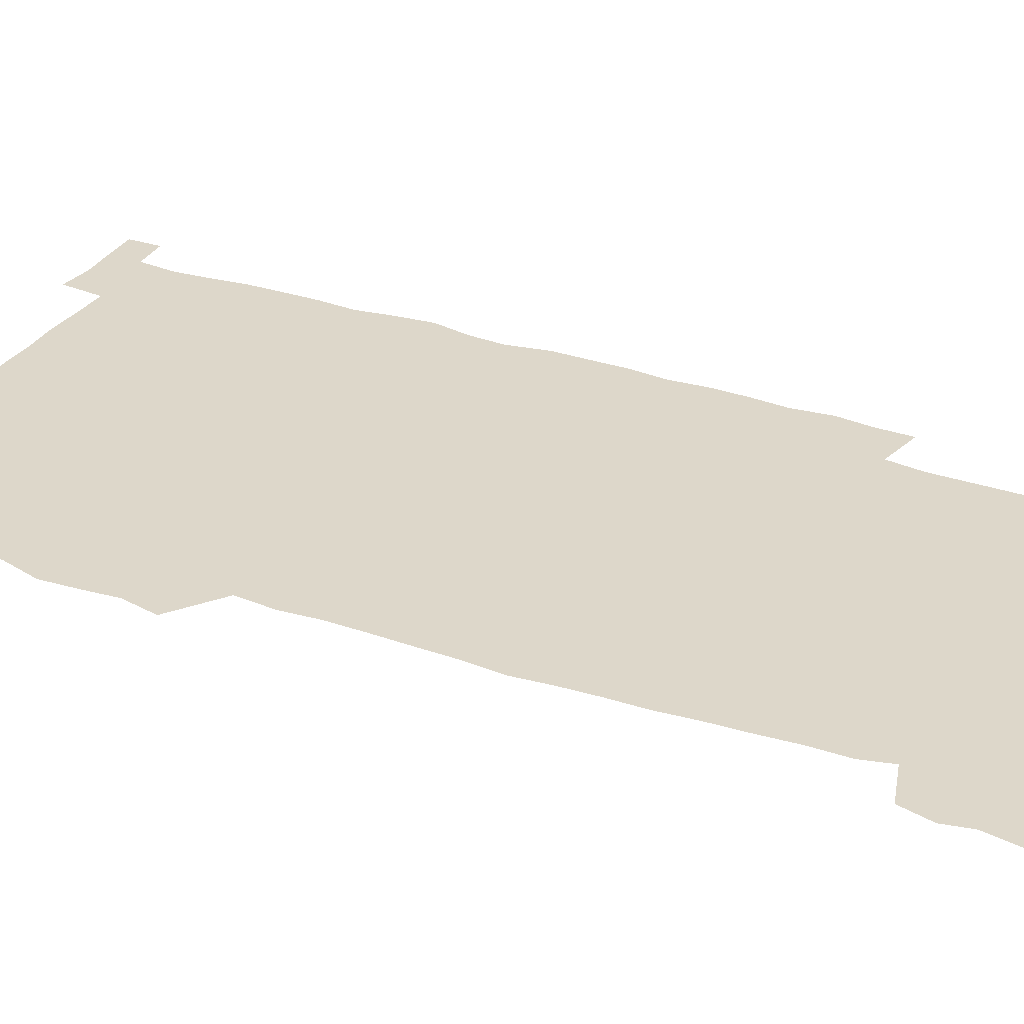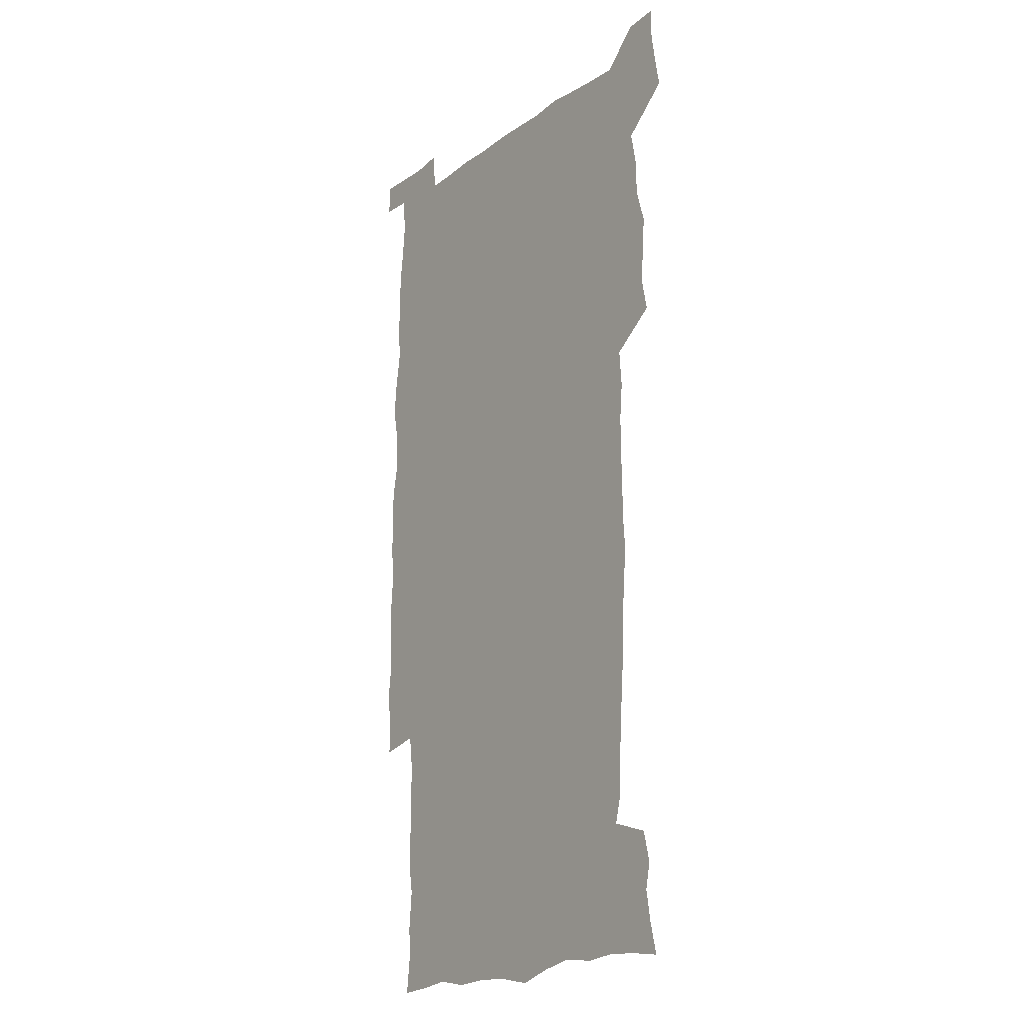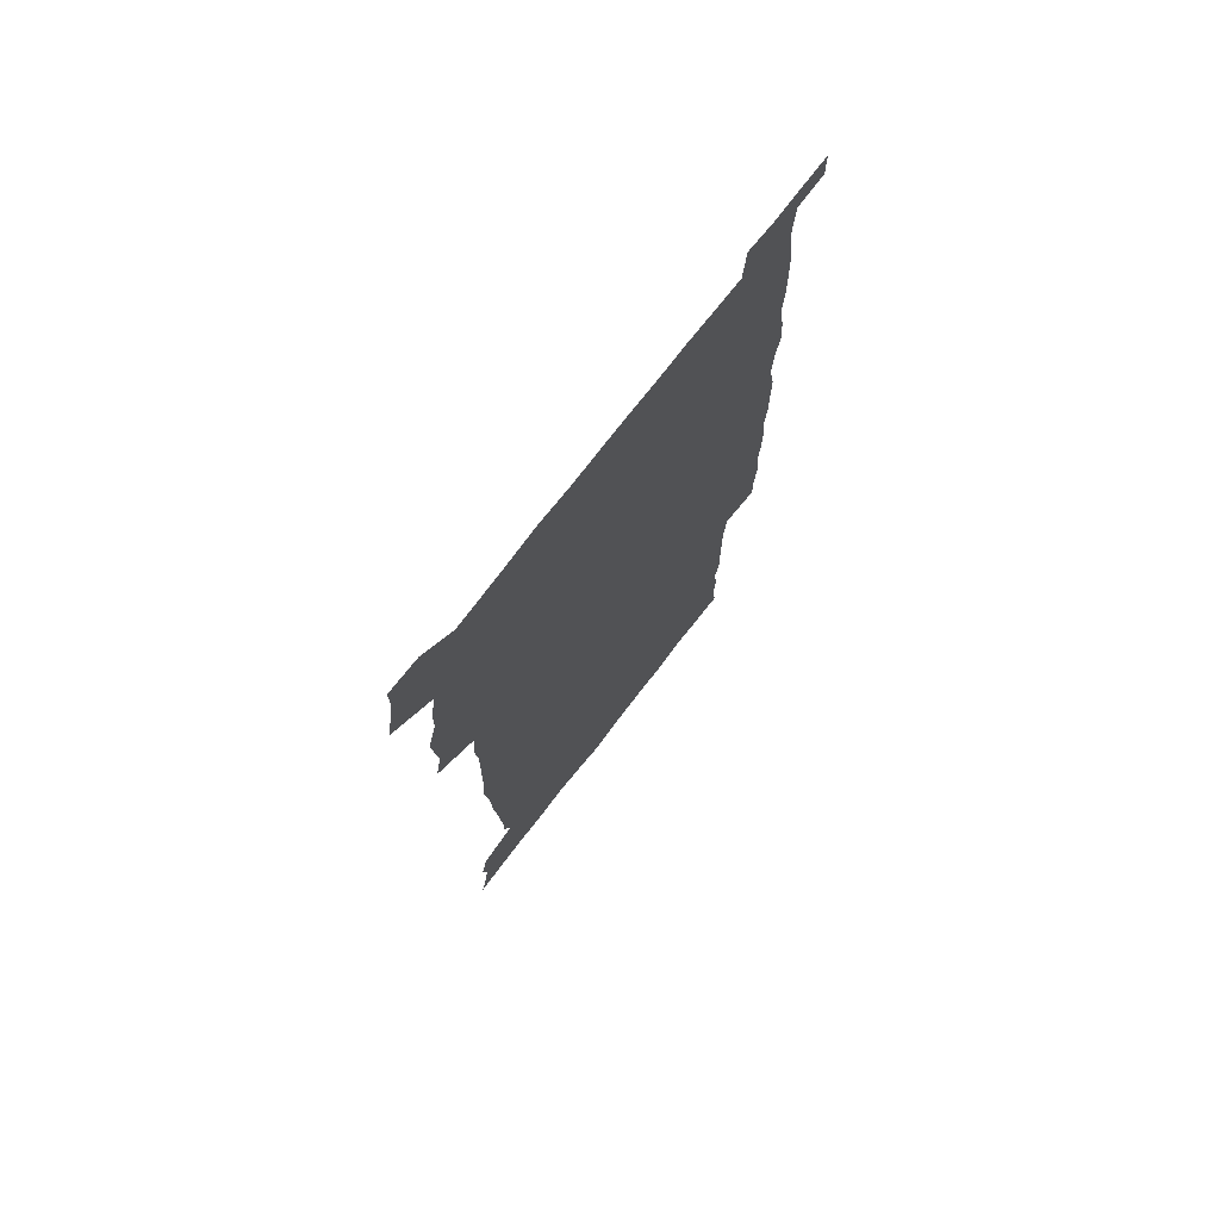
<metadata>
{"format":"obj","ext":"obj","renderer":"f3d","projection":"perspective","resolution":1024,"background":"white","views":[{"elev":30.9,"azim":-63.4,"up":"+Z"},{"elev":-18.4,"azim":-126.1,"up":"+Y"},{"elev":74.4,"azim":-52.3,"up":"+Y"}]}
</metadata>
<code>
v 444.6 559 0
v 447.1 572.6 0
v 449.2 586.1 0
v 449.3 600 0
v 460.6 162.8 0
v 463.9 176.5 0
v 466.1 189.8 0
v 463.7 201 0
v 467 214.4 0
v 457.2 449.8 0
v 460.3 465 0
v 459 479.8 0
v 458 494.6 0
v 462.5 510.4 0
v 462.8 525.6 0
v 465.7 541 0
v 464.6 556.2 0
v 465.4 570.4 0
v 465.5 584.5 0
v 464.5 599 0
v 475.3 164.7 0
v 479.9 179.3 0
v 483.8 193.6 0
v 481.3 204.7 0
v 485.2 219.9 0
v 482.1 231.9 0
v 481.9 247.5 0
v 480.7 262.7 0
v 479.8 278.6 0
v 478.4 293.8 0
v 478 309.4 0
v 477.2 324.6 0
v 475.7 339.4 0
v 476.8 355.3 0
v 477 371 0
v 477.4 387 0
v 477.5 403 0
v 476 418.7 0
v 477.4 434.9 0
v 476.3 450.1 0
v 478.6 465.4 0
v 476.6 480.4 0
v 479.6 495.6 0
v 480.5 510.3 0
v 479.5 525.2 0
v 482.6 539.9 0
v 481.3 555 0
v 480.8 569.6 0
v 480.9 583.4 0
v 490.1 165.6 0
v 494.4 180.6 0
v 495.4 193.6 0
v 497.2 207.9 0
v 499.7 223.9 0
v 497.2 236.5 0
v 499.3 253.3 0
v 498.3 268 0
v 498.6 283.7 0
v 498.2 298.8 0
v 496.8 313.4 0
v 496 328.4 0
v 495.8 343.7 0
v 495.1 358.6 0
v 496.2 374.6 0
v 496.3 389.8 0
v 495.5 404.9 0
v 495.7 420.3 0
v 495.4 435.5 0
v 494.7 450.7 0
v 496 465.9 0
v 496.8 480.8 0
v 496.4 495.6 0
v 497.8 510.3 0
v 497.6 524.9 0
v 498.1 539.3 0
v 498.9 553.3 0
v 496.7 568.9 0
v 495 584.2 0
v 503.7 164 0
v 508.2 180.2 0
v 509.3 194.1 0
v 515.4 214.1 0
v 515.6 228 0
v 515.1 242 0
v 514.3 256 0
v 514.2 271.1 0
v 515 287 0
v 513.1 300.8 0
v 512.4 315.5 0
v 512.6 331 0
v 511 345.3 0
v 511.5 360.6 0
v 513.4 377 0
v 512.8 391.4 0
v 512.3 406.1 0
v 511.6 421 0
v 512.4 436.3 0
v 512.8 451.3 0
v 512.7 466.2 0
v 513.3 480.9 0
v 513 495.6 0
v 512.8 510.2 0
v 513.1 524.7 0
v 513.1 539.1 0
v 513.3 553.4 0
v 512.1 568.3 0
v 509.4 585.3 0
v 521.2 165.6 0
v 523.7 181.1 0
v 527.3 199.2 0
v 529.5 215.8 0
v 529.1 228.8 0
v 531 245.4 0
v 529.1 258.1 0
v 529.3 273.2 0
v 529 288 0
v 528.4 302.6 0
v 527.1 316.7 0
v 528.5 333.3 0
v 528.4 348 0
v 527.2 362.2 0
v 527.5 377.2 0
v 528.1 392.3 0
v 527.7 406.8 0
v 527.9 421.6 0
v 526.6 436.4 0
v 527.9 451.7 0
v 528.2 466.4 0
v 528.2 481 0
v 528.5 495.5 0
v 528.2 510.1 0
v 528 524.5 0
v 528.9 538.6 0
v 527.9 553.5 0
v 526.6 569.1 0
v 523.8 587 0
v 535.8 162.7 0
v 540 183.5 0
v 541.6 199.5 0
v 542.6 214.7 0
v 543.8 231.3 0
v 544 245.7 0
v 543.4 259.1 0
v 543.7 273.9 0
v 543.7 289.2 0
v 543.1 303.9 0
v 542.6 318.6 0
v 542.6 333.5 0
v 542.7 348.7 0
v 542.4 363.3 0
v 542.3 377.9 0
v 542.1 392.3 0
v 541.4 406.4 0
v 543.2 422.6 0
v 542.3 437 0
v 542.8 452 0
v 542.8 466.5 0
v 541.9 481.1 0
v 543.1 495.8 0
v 542.8 510.1 0
v 543.6 524.4 0
v 542.8 539.5 0
v 542.5 553.9 0
v 541.6 569.2 0
v 540 585.5 0
v 550.9 158.1 0
v 554.4 181.3 0
v 555.6 198.1 0
v 556.7 215.2 0
v 557.5 231.4 0
v 557.4 245.6 0
v 558 260.5 0
v 557.4 273.5 0
v 557.8 291 0
v 557.2 304.6 0
v 556.9 319.1 0
v 556.8 333.9 0
v 556.7 348.8 0
v 556.6 363.6 0
v 556.6 378.3 0
v 556.7 392.7 0
v 557 407.9 0
v 557.2 422.6 0
v 557.1 437.3 0
v 557.4 452.2 0
v 557.6 466.7 0
v 557.2 481.2 0
v 557.8 495.8 0
v 557.4 510.2 0
v 557.6 524.4 0
v 557.5 539.2 0
v 557.1 554 0
v 556.6 569 0
v 555.1 586.1 0
v 568 161.4 0
v 569.8 182.6 0
v 570.6 200 0
v 571 217.1 0
v 571.2 231 0
v 571.3 247 0
v 571.3 260.4 0
v 571.1 273.8 0
v 571.3 291.1 0
v 571.5 305.3 0
v 571.2 319.6 0
v 571.2 334.8 0
v 571 349.3 0
v 570.8 364.1 0
v 570.5 377.8 0
v 571.5 393.9 0
v 571.5 408.2 0
v 571.6 422.6 0
v 571.5 437.2 0
v 571.6 451.8 0
v 571.8 466.9 0
v 571.8 481.3 0
v 571.9 495.8 0
v 571.9 510.2 0
v 571.7 524.9 0
v 572 538.9 0
v 571.5 554.8 0
v 571.4 569.5 0
v 570.4 586.3 0
v 584.4 161.9 0
v 584.5 182.5 0
v 585.3 197.7 0
v 585.1 215.2 0
v 585.1 231.2 0
v 585.4 245.4 0
v 585 260.2 0
v 585.2 273.9 0
v 586 288.7 0
v 585.5 305.3 0
v 585.4 319.5 0
v 585.3 334.7 0
v 585.2 349.6 0
v 585 364.6 0
v 585.3 379.5 0
v 585.4 393.9 0
v 585.4 408.7 0
v 585.9 422.7 0
v 585.9 437.3 0
v 585.9 451.8 0
v 586 466.6 0
v 586.3 481.2 0
v 586.3 495.8 0
v 586.2 510.3 0
v 586.3 524.7 0
v 586.3 539.6 0
v 586.6 554 0
v 586.4 569.3 0
v 586 585.6 0
v 600.5 160.9 0
v 599.7 179.7 0
v 599.9 196.9 0
v 599 215.7 0
v 599.4 229.9 0
v 599.5 244.5 0
v 599.4 259.4 0
v 599.1 275.4 0
v 600.2 288.3 0
v 599.5 305.2 0
v 599.5 319.6 0
v 599.6 333.8 0
v 599.3 350.1 0
v 599.2 364.8 0
v 599.3 379.3 0
v 599.5 393.7 0
v 600.1 408.2 0
v 600 422.8 0
v 600.1 437.2 0
v 600.3 451.7 0
v 600.6 466 0
v 600.7 481.2 0
v 600.7 495.8 0
v 600.6 510.3 0
v 600.8 525 0
v 600.9 539.5 0
v 601.3 554.5 0
v 601.3 569.3 0
v 601.3 586.1 0
v 615.6 163.6 0
v 613.5 183.6 0
v 614.8 196.1 0
v 613.7 213.4 0
v 613.7 228.4 0
v 614.2 242.9 0
v 614.3 257.9 0
v 613.9 273.7 0
v 614.2 288.4 0
v 613.2 305.3 0
v 613.9 319.2 0
v 613.6 334.4 0
v 613.9 348.8 0
v 613.6 363.9 0
v 613.8 378.5 0
v 614 393.1 0
v 614.2 407.8 0
v 614.7 422.3 0
v 614.5 437 0
v 615.1 451.6 0
v 614.6 467.6 0
v 615.6 481.7 0
v 615.2 496 0
v 615.3 510.5 0
v 615.4 525.1 0
v 614.7 539 0
v 615.9 554.9 0
v 615.9 568.9 0
v 616.4 585.2 0
v 631.4 161.6 0
v 628.8 180.3 0
v 629.4 194.3 0
v 628.4 211 0
v 628.1 226.5 0
v 628.9 241 0
v 629 256.5 0
v 628.6 272.6 0
v 628.8 287.9 0
v 627.5 304 0
v 628.7 317.9 0
v 628.7 332.8 0
v 628.4 348 0
v 628.7 362.6 0
v 628.3 377.7 0
v 629 392.1 0
v 629.7 406.7 0
v 630.3 421.5 0
v 629.9 436.6 0
v 629.8 451.7 0
v 628.7 466.9 0
v 630.7 481.4 0
v 630.5 496 0
v 631.7 511 0
v 630.9 525.6 0
v 630.2 540.2 0
v 630.7 555 0
v 630.6 569.4 0
v 631.2 584.7 0
v 632.9 602.5 0
v 646 160.6 0
v 644.1 177.3 0
v 644.8 191.1 0
v 643.3 208.1 0
v 645.5 221.6 0
v 645.1 237.2 0
v 645 253.1 0
v 644.9 269.4 0
v 646.8 284.6 0
v 644.9 300.8 0
v 644.9 315.8 0
v 643.6 331.3 0
v 645 345.7 0
v 644.3 360.9 0
v 645.6 375.4 0
v 646 390.3 0
v 647 405 0
v 646.1 420.5 0
v 646.5 435.6 0
v 646 451.1 0
v 646.1 466.3 0
v 644.9 481.4 0
v 645.7 495.8 0
v 647.5 511.2 0
v 646.3 526.1 0
v 644.9 540.5 0
v 646.6 555.6 0
v 645 569.9 0
v 645.7 584.8 0
v 647.2 600.6 0
v 665.7 280.6 0
v 665.7 295.7 0
v 667.3 310.1 0
v 665.4 326.2 0
v 666.5 341 0
v 666.7 356.3 0
v 665.4 372.2 0
v 666.8 387.1 0
v 666.6 402.3 0
v 666.6 417.6 0
v 663.4 434.6 0
v 664.2 449.7 0
v 667.1 464.8 0
v 665.6 480.4 0
v 663.2 496 0
v 664.1 511.4 0
v 663.9 526.6 0
v 663.6 541.7 0
v 661.7 556.6 0
v 660.5 571.1 0
v 661.8 587.1 0
v 662 601.3 0
v 676.7 587.8 0
v 676.4 601.6 0
f 16 17 1
f 1 17 2
f 17 18 2
f 2 18 3
f 18 19 3
f 3 19 4
f 19 20 4
f 5 21 6
f 21 22 6
f 6 22 7
f 22 23 7
f 7 23 8
f 23 24 8
f 8 24 9
f 24 25 9
f 39 40 10
f 10 40 11
f 40 41 11
f 11 41 12
f 41 42 12
f 12 42 13
f 42 43 13
f 13 43 14
f 43 44 14
f 14 44 15
f 44 45 15
f 15 45 16
f 45 46 16
f 16 46 17
f 46 47 17
f 17 47 18
f 47 48 18
f 18 48 19
f 48 49 19
f 19 49 20
f 21 50 22
f 50 51 22
f 22 51 23
f 51 52 23
f 23 52 24
f 52 53 24
f 24 53 25
f 53 54 25
f 25 54 26
f 54 55 26
f 26 55 27
f 55 56 27
f 27 56 28
f 56 57 28
f 28 57 29
f 57 58 29
f 29 58 30
f 58 59 30
f 30 59 31
f 59 60 31
f 31 60 32
f 60 61 32
f 32 61 33
f 61 62 33
f 33 62 34
f 62 63 34
f 34 63 35
f 63 64 35
f 35 64 36
f 64 65 36
f 36 65 37
f 65 66 37
f 37 66 38
f 66 67 38
f 38 67 39
f 67 68 39
f 39 68 40
f 68 69 40
f 40 69 41
f 69 70 41
f 41 70 42
f 70 71 42
f 42 71 43
f 71 72 43
f 43 72 44
f 72 73 44
f 44 73 45
f 73 74 45
f 45 74 46
f 74 75 46
f 46 75 47
f 75 76 47
f 47 76 48
f 76 77 48
f 48 77 49
f 77 78 49
f 50 79 51
f 79 80 51
f 51 80 52
f 80 81 52
f 52 81 53
f 81 82 53
f 53 82 54
f 82 83 54
f 54 83 55
f 83 84 55
f 55 84 56
f 84 85 56
f 56 85 57
f 85 86 57
f 57 86 58
f 86 87 58
f 58 87 59
f 87 88 59
f 59 88 60
f 88 89 60
f 60 89 61
f 89 90 61
f 61 90 62
f 90 91 62
f 62 91 63
f 91 92 63
f 63 92 64
f 92 93 64
f 64 93 65
f 93 94 65
f 65 94 66
f 94 95 66
f 66 95 67
f 95 96 67
f 67 96 68
f 96 97 68
f 68 97 69
f 97 98 69
f 69 98 70
f 98 99 70
f 70 99 71
f 99 100 71
f 71 100 72
f 100 101 72
f 72 101 73
f 101 102 73
f 73 102 74
f 102 103 74
f 74 103 75
f 103 104 75
f 75 104 76
f 104 105 76
f 76 105 77
f 105 106 77
f 77 106 78
f 106 107 78
f 79 108 80
f 108 109 80
f 80 109 81
f 109 110 81
f 81 110 82
f 110 111 82
f 82 111 83
f 111 112 83
f 83 112 84
f 112 113 84
f 84 113 85
f 113 114 85
f 85 114 86
f 114 115 86
f 86 115 87
f 115 116 87
f 87 116 88
f 116 117 88
f 88 117 89
f 117 118 89
f 89 118 90
f 118 119 90
f 90 119 91
f 119 120 91
f 91 120 92
f 120 121 92
f 92 121 93
f 121 122 93
f 93 122 94
f 122 123 94
f 94 123 95
f 123 124 95
f 95 124 96
f 124 125 96
f 96 125 97
f 125 126 97
f 97 126 98
f 126 127 98
f 98 127 99
f 127 128 99
f 99 128 100
f 128 129 100
f 100 129 101
f 129 130 101
f 101 130 102
f 130 131 102
f 102 131 103
f 131 132 103
f 103 132 104
f 132 133 104
f 104 133 105
f 133 134 105
f 105 134 106
f 134 135 106
f 106 135 107
f 135 136 107
f 108 137 109
f 137 138 109
f 109 138 110
f 138 139 110
f 110 139 111
f 139 140 111
f 111 140 112
f 140 141 112
f 112 141 113
f 141 142 113
f 113 142 114
f 142 143 114
f 114 143 115
f 143 144 115
f 115 144 116
f 144 145 116
f 116 145 117
f 145 146 117
f 117 146 118
f 146 147 118
f 118 147 119
f 147 148 119
f 119 148 120
f 148 149 120
f 120 149 121
f 149 150 121
f 121 150 122
f 150 151 122
f 122 151 123
f 151 152 123
f 123 152 124
f 152 153 124
f 124 153 125
f 153 154 125
f 125 154 126
f 154 155 126
f 126 155 127
f 155 156 127
f 127 156 128
f 156 157 128
f 128 157 129
f 157 158 129
f 129 158 130
f 158 159 130
f 130 159 131
f 159 160 131
f 131 160 132
f 160 161 132
f 132 161 133
f 161 162 133
f 133 162 134
f 162 163 134
f 134 163 135
f 163 164 135
f 135 164 136
f 164 165 136
f 137 166 138
f 166 167 138
f 138 167 139
f 167 168 139
f 139 168 140
f 168 169 140
f 140 169 141
f 169 170 141
f 141 170 142
f 170 171 142
f 142 171 143
f 171 172 143
f 143 172 144
f 172 173 144
f 144 173 145
f 173 174 145
f 145 174 146
f 174 175 146
f 146 175 147
f 175 176 147
f 147 176 148
f 176 177 148
f 148 177 149
f 177 178 149
f 149 178 150
f 178 179 150
f 150 179 151
f 179 180 151
f 151 180 152
f 180 181 152
f 152 181 153
f 181 182 153
f 153 182 154
f 182 183 154
f 154 183 155
f 183 184 155
f 155 184 156
f 184 185 156
f 156 185 157
f 185 186 157
f 157 186 158
f 186 187 158
f 158 187 159
f 187 188 159
f 159 188 160
f 188 189 160
f 160 189 161
f 189 190 161
f 161 190 162
f 190 191 162
f 162 191 163
f 191 192 163
f 163 192 164
f 192 193 164
f 164 193 165
f 193 194 165
f 166 195 167
f 195 196 167
f 167 196 168
f 196 197 168
f 168 197 169
f 197 198 169
f 169 198 170
f 198 199 170
f 170 199 171
f 199 200 171
f 171 200 172
f 200 201 172
f 172 201 173
f 201 202 173
f 173 202 174
f 202 203 174
f 174 203 175
f 203 204 175
f 175 204 176
f 204 205 176
f 176 205 177
f 205 206 177
f 177 206 178
f 206 207 178
f 178 207 179
f 207 208 179
f 179 208 180
f 208 209 180
f 180 209 181
f 209 210 181
f 181 210 182
f 210 211 182
f 182 211 183
f 211 212 183
f 183 212 184
f 212 213 184
f 184 213 185
f 213 214 185
f 185 214 186
f 214 215 186
f 186 215 187
f 215 216 187
f 187 216 188
f 216 217 188
f 188 217 189
f 217 218 189
f 189 218 190
f 218 219 190
f 190 219 191
f 219 220 191
f 191 220 192
f 220 221 192
f 192 221 193
f 221 222 193
f 193 222 194
f 222 223 194
f 195 224 196
f 224 225 196
f 196 225 197
f 225 226 197
f 197 226 198
f 226 227 198
f 198 227 199
f 227 228 199
f 199 228 200
f 228 229 200
f 200 229 201
f 229 230 201
f 201 230 202
f 230 231 202
f 202 231 203
f 231 232 203
f 203 232 204
f 232 233 204
f 204 233 205
f 233 234 205
f 205 234 206
f 234 235 206
f 206 235 207
f 235 236 207
f 207 236 208
f 236 237 208
f 208 237 209
f 237 238 209
f 209 238 210
f 238 239 210
f 210 239 211
f 239 240 211
f 211 240 212
f 240 241 212
f 212 241 213
f 241 242 213
f 213 242 214
f 242 243 214
f 214 243 215
f 243 244 215
f 215 244 216
f 244 245 216
f 216 245 217
f 245 246 217
f 217 246 218
f 246 247 218
f 218 247 219
f 247 248 219
f 219 248 220
f 248 249 220
f 220 249 221
f 249 250 221
f 221 250 222
f 250 251 222
f 222 251 223
f 251 252 223
f 224 253 225
f 253 254 225
f 225 254 226
f 254 255 226
f 226 255 227
f 255 256 227
f 227 256 228
f 256 257 228
f 228 257 229
f 257 258 229
f 229 258 230
f 258 259 230
f 230 259 231
f 259 260 231
f 231 260 232
f 260 261 232
f 232 261 233
f 261 262 233
f 233 262 234
f 262 263 234
f 234 263 235
f 263 264 235
f 235 264 236
f 264 265 236
f 236 265 237
f 265 266 237
f 237 266 238
f 266 267 238
f 238 267 239
f 267 268 239
f 239 268 240
f 268 269 240
f 240 269 241
f 269 270 241
f 241 270 242
f 270 271 242
f 242 271 243
f 271 272 243
f 243 272 244
f 272 273 244
f 244 273 245
f 273 274 245
f 245 274 246
f 274 275 246
f 246 275 247
f 275 276 247
f 247 276 248
f 276 277 248
f 248 277 249
f 277 278 249
f 249 278 250
f 278 279 250
f 250 279 251
f 279 280 251
f 251 280 252
f 280 281 252
f 253 282 254
f 282 283 254
f 254 283 255
f 283 284 255
f 255 284 256
f 284 285 256
f 256 285 257
f 285 286 257
f 257 286 258
f 286 287 258
f 258 287 259
f 287 288 259
f 259 288 260
f 288 289 260
f 260 289 261
f 289 290 261
f 261 290 262
f 290 291 262
f 262 291 263
f 291 292 263
f 263 292 264
f 292 293 264
f 264 293 265
f 293 294 265
f 265 294 266
f 294 295 266
f 266 295 267
f 295 296 267
f 267 296 268
f 296 297 268
f 268 297 269
f 297 298 269
f 269 298 270
f 298 299 270
f 270 299 271
f 299 300 271
f 271 300 272
f 300 301 272
f 272 301 273
f 301 302 273
f 273 302 274
f 302 303 274
f 274 303 275
f 303 304 275
f 275 304 276
f 304 305 276
f 276 305 277
f 305 306 277
f 277 306 278
f 306 307 278
f 278 307 279
f 307 308 279
f 279 308 280
f 308 309 280
f 280 309 281
f 309 310 281
f 282 311 283
f 311 312 283
f 283 312 284
f 312 313 284
f 284 313 285
f 313 314 285
f 285 314 286
f 314 315 286
f 286 315 287
f 315 316 287
f 287 316 288
f 316 317 288
f 288 317 289
f 317 318 289
f 289 318 290
f 318 319 290
f 290 319 291
f 319 320 291
f 291 320 292
f 320 321 292
f 292 321 293
f 321 322 293
f 293 322 294
f 322 323 294
f 294 323 295
f 323 324 295
f 295 324 296
f 324 325 296
f 296 325 297
f 325 326 297
f 297 326 298
f 326 327 298
f 298 327 299
f 327 328 299
f 299 328 300
f 328 329 300
f 300 329 301
f 329 330 301
f 301 330 302
f 330 331 302
f 302 331 303
f 331 332 303
f 303 332 304
f 332 333 304
f 304 333 305
f 333 334 305
f 305 334 306
f 334 335 306
f 306 335 307
f 335 336 307
f 307 336 308
f 336 337 308
f 308 337 309
f 337 338 309
f 309 338 310
f 338 339 310
f 311 341 312
f 341 342 312
f 312 342 313
f 342 343 313
f 313 343 314
f 343 344 314
f 314 344 315
f 344 345 315
f 315 345 316
f 345 346 316
f 316 346 317
f 346 347 317
f 317 347 318
f 347 348 318
f 318 348 319
f 348 349 319
f 319 349 320
f 349 350 320
f 320 350 321
f 350 351 321
f 321 351 322
f 351 352 322
f 322 352 323
f 352 353 323
f 323 353 324
f 353 354 324
f 324 354 325
f 354 355 325
f 325 355 326
f 355 356 326
f 326 356 327
f 356 357 327
f 327 357 328
f 357 358 328
f 328 358 329
f 358 359 329
f 329 359 330
f 359 360 330
f 330 360 331
f 360 361 331
f 331 361 332
f 361 362 332
f 332 362 333
f 362 363 333
f 333 363 334
f 363 364 334
f 334 364 335
f 364 365 335
f 335 365 336
f 365 366 336
f 336 366 337
f 366 367 337
f 337 367 338
f 367 368 338
f 338 368 339
f 368 369 339
f 339 369 340
f 369 370 340
f 349 371 350
f 371 372 350
f 350 372 351
f 372 373 351
f 351 373 352
f 373 374 352
f 352 374 353
f 374 375 353
f 353 375 354
f 375 376 354
f 354 376 355
f 376 377 355
f 355 377 356
f 377 378 356
f 356 378 357
f 378 379 357
f 357 379 358
f 379 380 358
f 358 380 359
f 380 381 359
f 359 381 360
f 381 382 360
f 360 382 361
f 382 383 361
f 361 383 362
f 383 384 362
f 362 384 363
f 384 385 363
f 363 385 364
f 385 386 364
f 364 386 365
f 386 387 365
f 365 387 366
f 387 388 366
f 366 388 367
f 388 389 367
f 367 389 368
f 389 390 368
f 368 390 369
f 390 391 369
f 369 391 370
f 391 392 370
f 391 393 392
f 393 394 392

</code>
